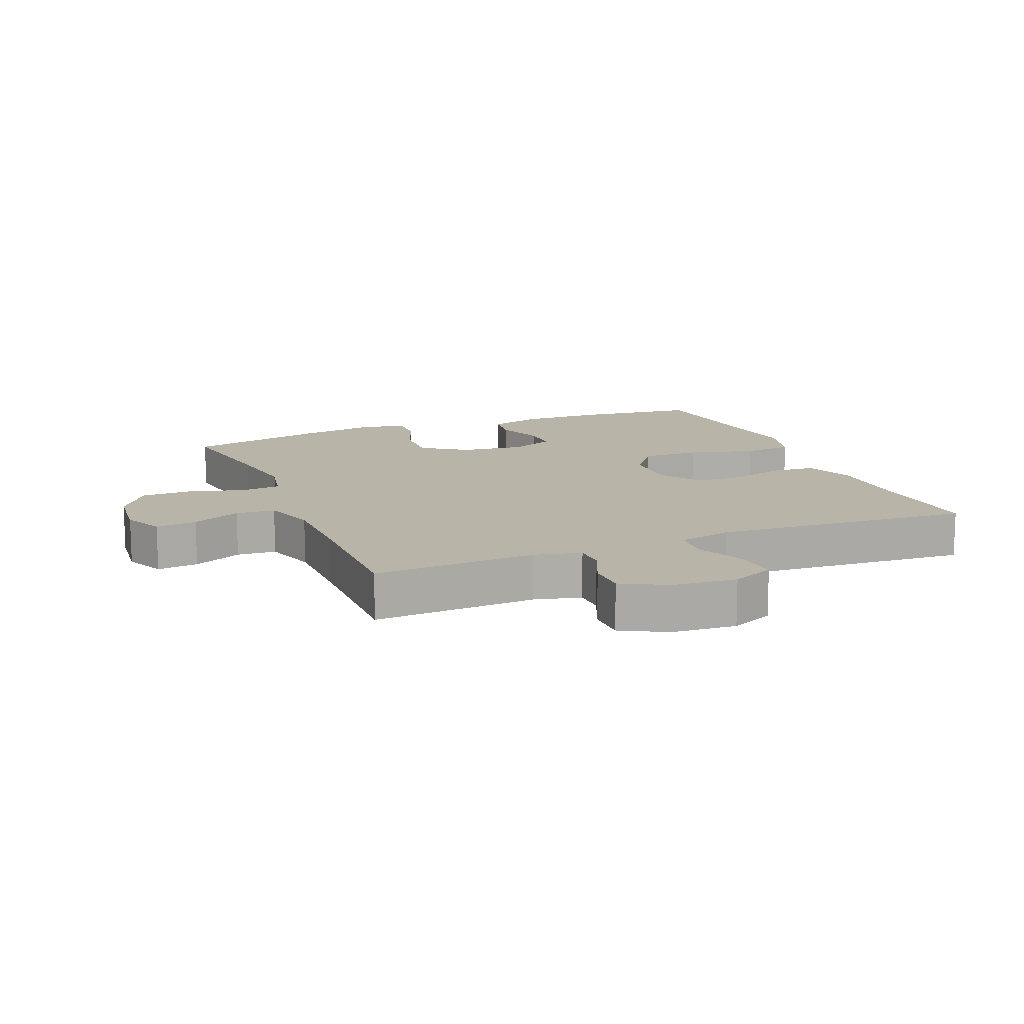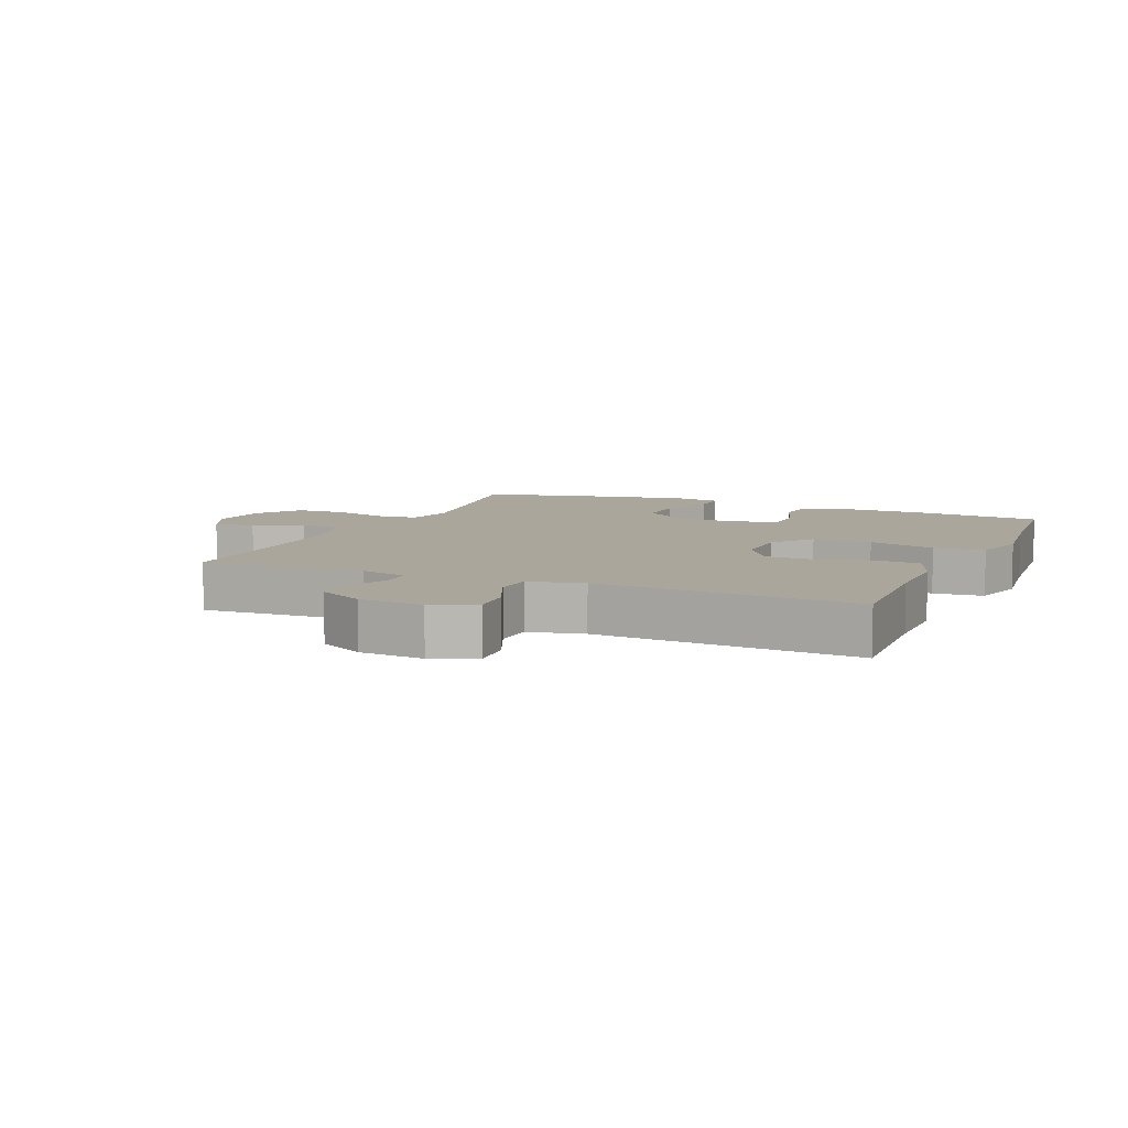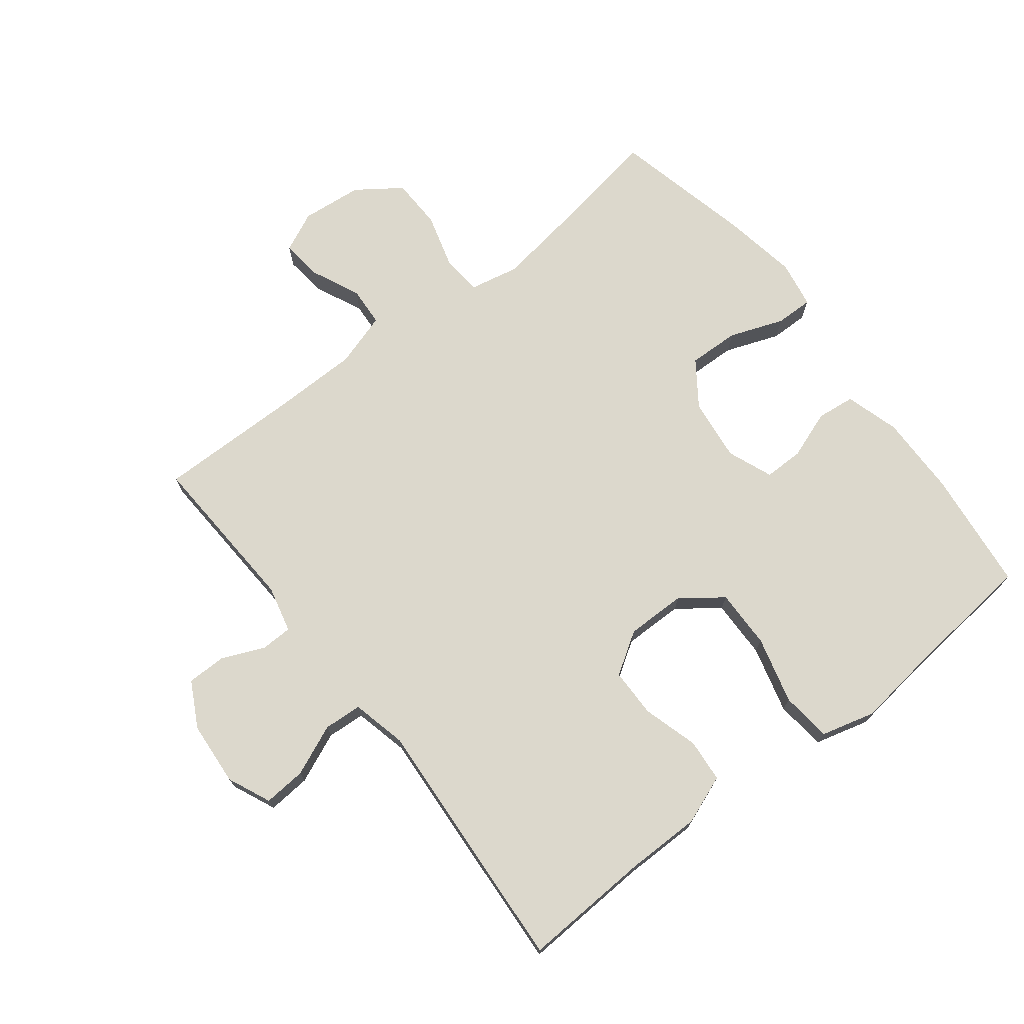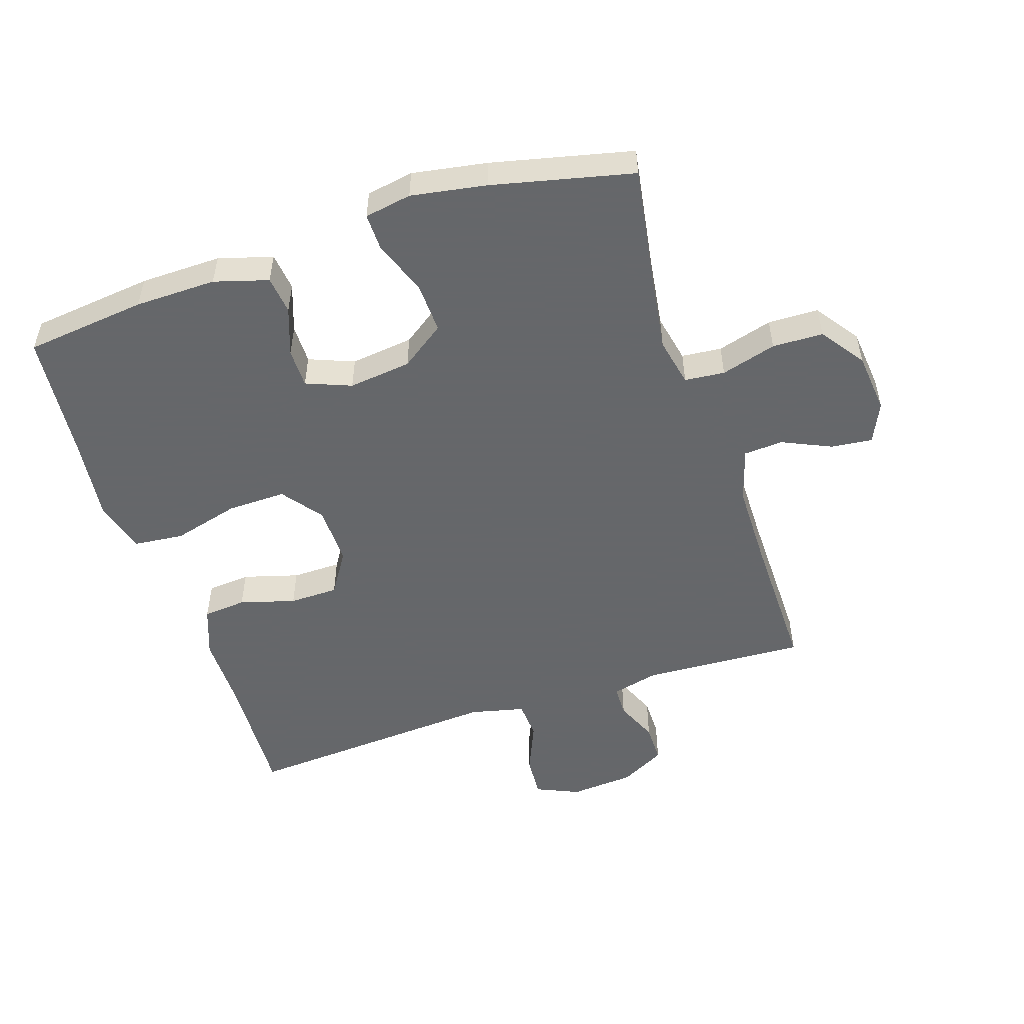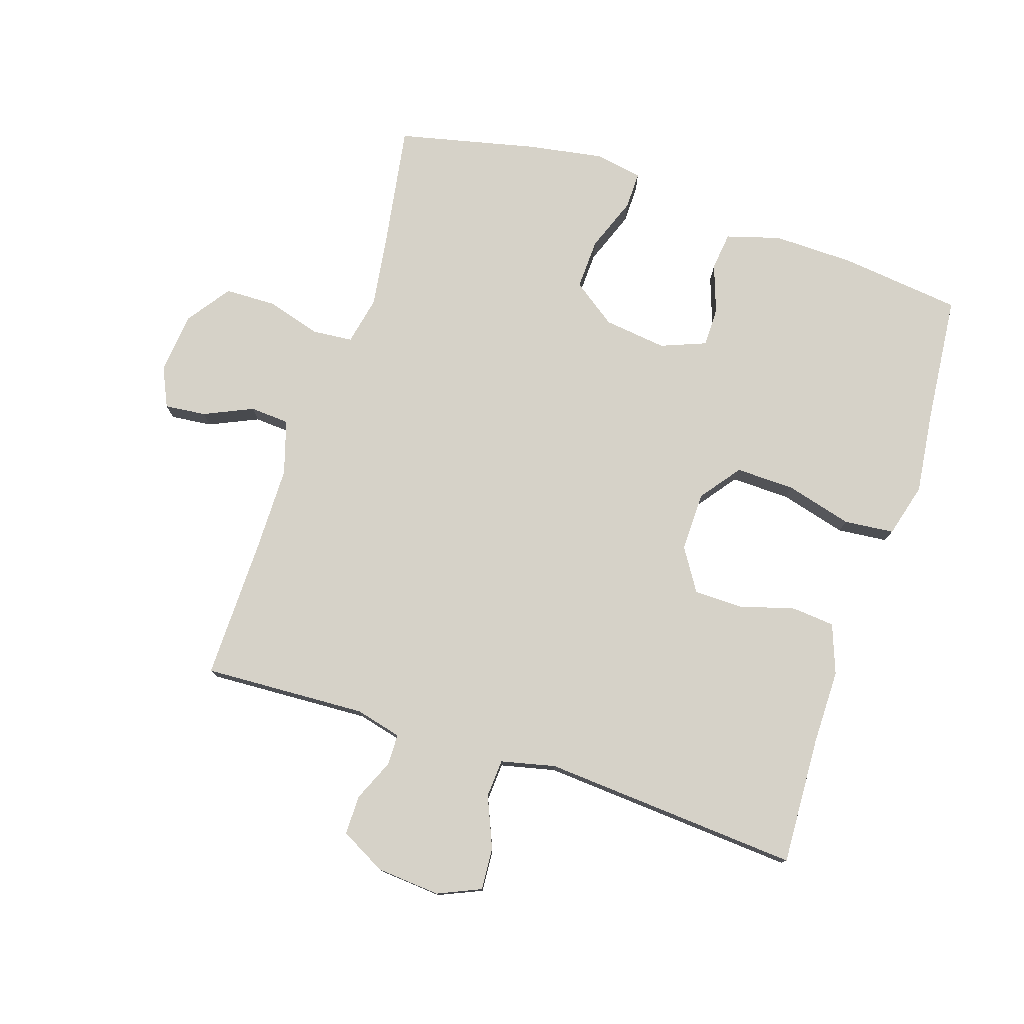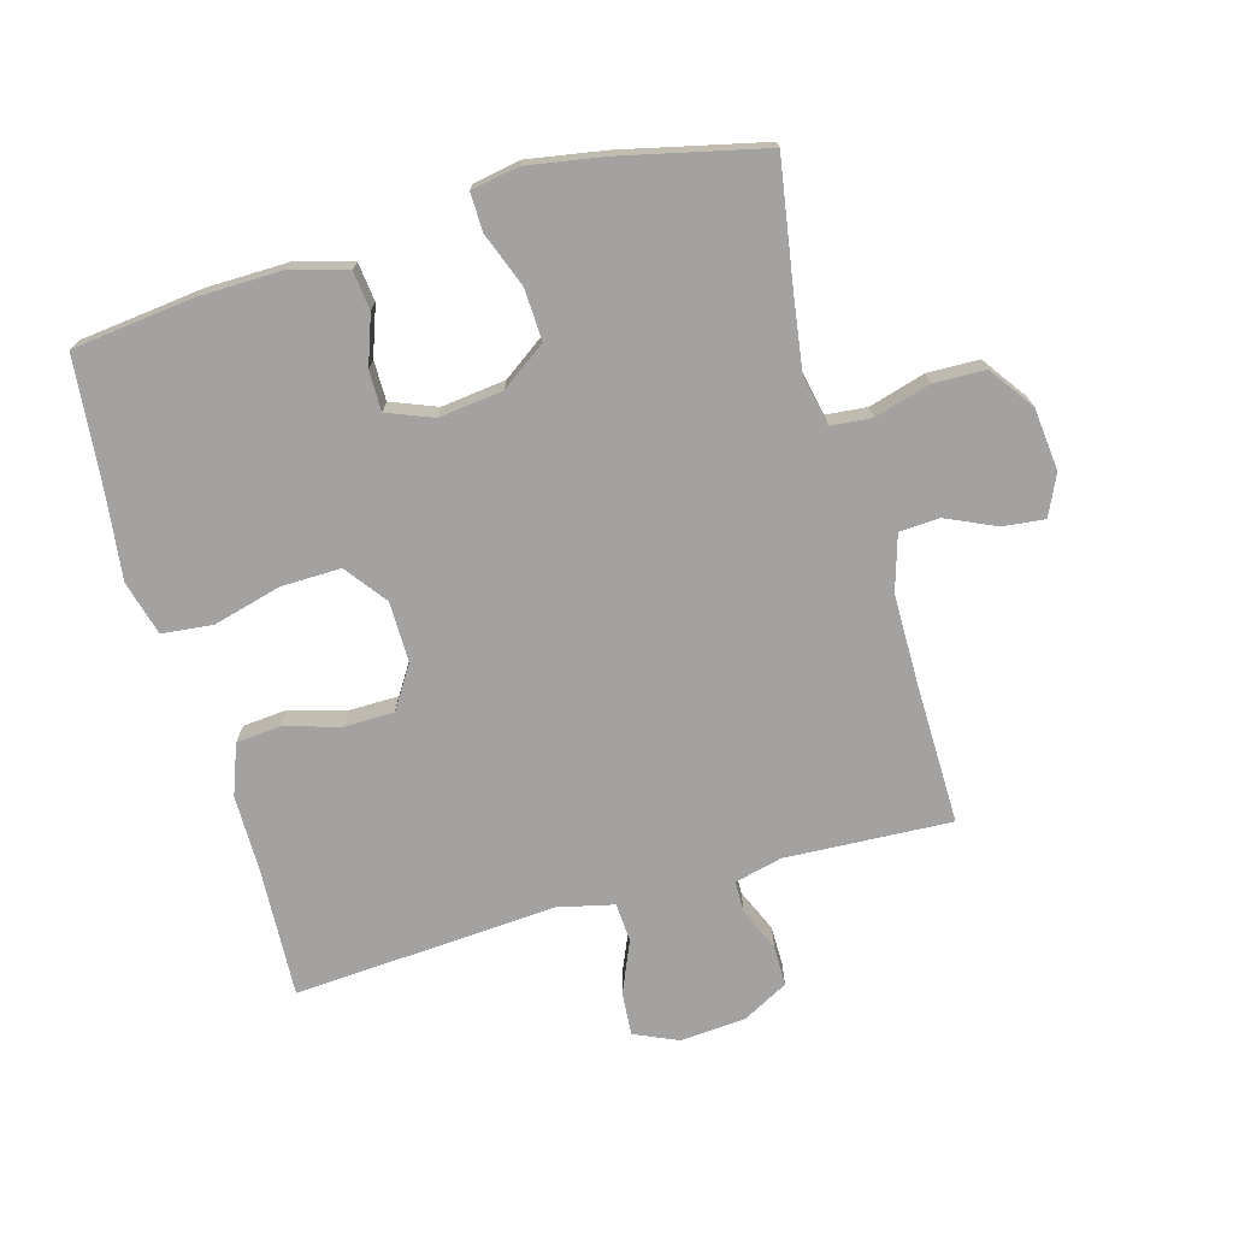
<metadata>
{"format":"obj","ext":"obj","renderer":"f3d","projection":"perspective","resolution":1024,"background":"white","views":[{"elev":13.3,"azim":-22.3,"up":"+Y"},{"elev":7.9,"azim":23.2,"up":"+Y"},{"elev":72.7,"azim":52.0,"up":"+Y"},{"elev":-52.0,"azim":-161.8,"up":"+Y"},{"elev":77.6,"azim":18.2,"up":"+Y"},{"elev":-72.7,"azim":-164.2,"up":"+Y"}]}
</metadata>
<code>
v 0.5 0.07 0.5
v 0.49 0.07 0.298
v 0.49 0.07 0.18
v 0.461 0.07 0.102
v 0.393 0.07 0.096
v 0.306 0.07 0.121
v 0.229 0.07 0.12
v 0.187 0.07 0.054
v 0.188 0.07 -0.04
v 0.236 0.07 -0.104
v 0.329 0.07 -0.102
v 0.434 0.07 -0.074
v 0.513 0.07 -0.082
v 0.536 0.07 -0.167
v 0.52 0.07 -0.295
v 0.5 0.07 -0.5
v 0.309 0.07 -0.522
v 0.181 0.07 -0.524
v 0.096 0.07 -0.499
v 0.089 0.07 -0.439
v 0.116 0.07 -0.363
v 0.116 0.07 -0.301
v 0.045 0.07 -0.273
v -0.054 0.07 -0.285
v -0.123 0.07 -0.334
v -0.12 0.07 -0.414
v -0.088 0.07 -0.499
v -0.087 0.07 -0.558
v -0.161 0.07 -0.571
v -0.279 0.07 -0.551
v -0.5 0.07 -0.5
v -0.469 0.07 -0.31
v -0.452 0.07 -0.193
v -0.468 0.07 -0.116
v -0.531 0.07 -0.11
v -0.618 0.07 -0.135
v -0.698 0.07 -0.133
v -0.747 0.07 -0.064
v -0.757 0.07 0.032
v -0.728 0.07 0.095
v -0.663 0.07 0.088
v -0.586 0.07 0.053
v -0.524 0.07 0.057
v -0.498 0.07 0.142
v -0.497 0.07 0.274
v -0.5 0.07 0.5
v -0.243 0.07 0.487
v -0.17 0.07 0.505
v -0.169 0.07 0.554
v -0.198 0.07 0.621
v -0.198 0.07 0.683
v -0.127 0.07 0.721
v -0.026 0.07 0.729
v 0.042 0.07 0.699
v 0.037 0.07 0.632
v 0.003 0.07 0.552
v 0.007 0.07 0.492
v 0.093 0.07 0.472
v 0.5 0 0.5
v 0.49 0 0.298
v 0.49 0 0.18
v 0.461 0 0.102
v 0.393 0 0.096
v 0.306 0 0.121
v 0.229 0 0.12
v 0.187 0 0.054
v 0.188 0 -0.04
v 0.236 0 -0.104
v 0.329 0 -0.102
v 0.434 0 -0.074
v 0.513 0 -0.082
v 0.536 0 -0.167
v 0.52 0 -0.295
v 0.5 0 -0.5
v 0.309 0 -0.522
v 0.181 0 -0.524
v 0.096 0 -0.499
v 0.089 0 -0.439
v 0.116 0 -0.363
v 0.116 0 -0.301
v 0.045 0 -0.273
v -0.054 0 -0.285
v -0.123 0 -0.334
v -0.12 0 -0.414
v -0.088 0 -0.499
v -0.087 0 -0.558
v -0.161 0 -0.571
v -0.279 0 -0.551
v -0.5 0 -0.5
v -0.469 0 -0.31
v -0.452 0 -0.193
v -0.468 0 -0.116
v -0.531 0 -0.11
v -0.618 0 -0.135
v -0.698 0 -0.133
v -0.747 0 -0.064
v -0.757 0 0.032
v -0.728 0 0.095
v -0.663 0 0.088
v -0.586 0 0.053
v -0.524 0 0.057
v -0.498 0 0.142
v -0.497 0 0.274
v -0.5 0 0.5
v -0.243 0 0.487
v -0.17 0 0.505
v -0.169 0 0.554
v -0.198 0 0.621
v -0.198 0 0.683
v -0.127 0 0.721
v -0.026 0 0.729
v 0.042 0 0.699
v 0.037 0 0.632
v 0.003 0 0.552
v 0.007 0 0.492
v 0.093 0 0.472
f 54 55 56
f 53 54 56
f 52 53 56
f 51 52 56
f 50 51 56
f 49 50 56
f 48 49 56 57
f 47 48 57 58
f 45 46 47
f 44 45 47 58
f 40 41 42
f 39 40 42
f 38 39 42
f 37 38 42
f 36 37 42
f 35 36 42
f 34 35 42 43
f 30 31 32
f 29 30 32
f 28 29 32
f 27 28 32
f 26 27 32
f 25 26 32 33
f 24 25 33 34
f 19 20 21
f 18 19 21
f 17 18 21
f 16 17 21
f 15 16 21
f 15 21 22
f 14 15 22
f 13 14 22
f 12 13 22
f 11 12 22
f 10 11 22 23
f 4 5 6
f 3 4 6
f 2 3 6
f 2 6 7
f 1 2 7
f 58 1 7
f 44 58 7 8
f 34 43 44
f 24 34 44
f 23 24 44
f 10 23 44
f 9 10 44
f 8 9 44
f 114 113 112
f 114 112 111
f 114 111 110
f 114 110 109
f 114 109 108
f 114 108 107
f 115 114 107 106
f 116 115 106 105
f 105 104 103
f 116 105 103 102
f 100 99 98
f 100 98 97
f 100 97 96
f 100 96 95
f 100 95 94
f 100 94 93
f 101 100 93 92
f 90 89 88
f 90 88 87
f 90 87 86
f 90 86 85
f 90 85 84
f 91 90 84 83
f 92 91 83 82
f 79 78 77
f 79 77 76
f 79 76 75
f 79 75 74
f 79 74 73
f 80 79 73
f 80 73 72
f 80 72 71
f 80 71 70
f 80 70 69
f 81 80 69 68
f 64 63 62
f 64 62 61
f 64 61 60
f 65 64 60
f 65 60 59
f 65 59 116
f 66 65 116 102
f 102 101 92
f 102 92 82
f 102 82 81
f 102 81 68
f 102 68 67
f 102 67 66
f 1 59 60 2
f 2 60 61 3
f 3 61 62 4
f 4 62 63 5
f 5 63 64 6
f 6 64 65 7
f 7 65 66 8
f 8 66 67 9
f 9 67 68 10
f 10 68 69 11
f 11 69 70 12
f 12 70 71 13
f 13 71 72 14
f 14 72 73 15
f 15 73 74 16
f 16 74 75 17
f 17 75 76 18
f 18 76 77 19
f 19 77 78 20
f 20 78 79 21
f 21 79 80 22
f 22 80 81 23
f 23 81 82 24
f 24 82 83 25
f 25 83 84 26
f 26 84 85 27
f 27 85 86 28
f 28 86 87 29
f 29 87 88 30
f 30 88 89 31
f 31 89 90 32
f 32 90 91 33
f 33 91 92 34
f 34 92 93 35
f 35 93 94 36
f 36 94 95 37
f 37 95 96 38
f 38 96 97 39
f 39 97 98 40
f 40 98 99 41
f 41 99 100 42
f 42 100 101 43
f 43 101 102 44
f 44 102 103 45
f 45 103 104 46
f 46 104 105 47
f 47 105 106 48
f 48 106 107 49
f 49 107 108 50
f 50 108 109 51
f 51 109 110 52
f 52 110 111 53
f 53 111 112 54
f 54 112 113 55
f 55 113 114 56
f 56 114 115 57
f 57 115 116 58
f 58 116 59 1

</code>
